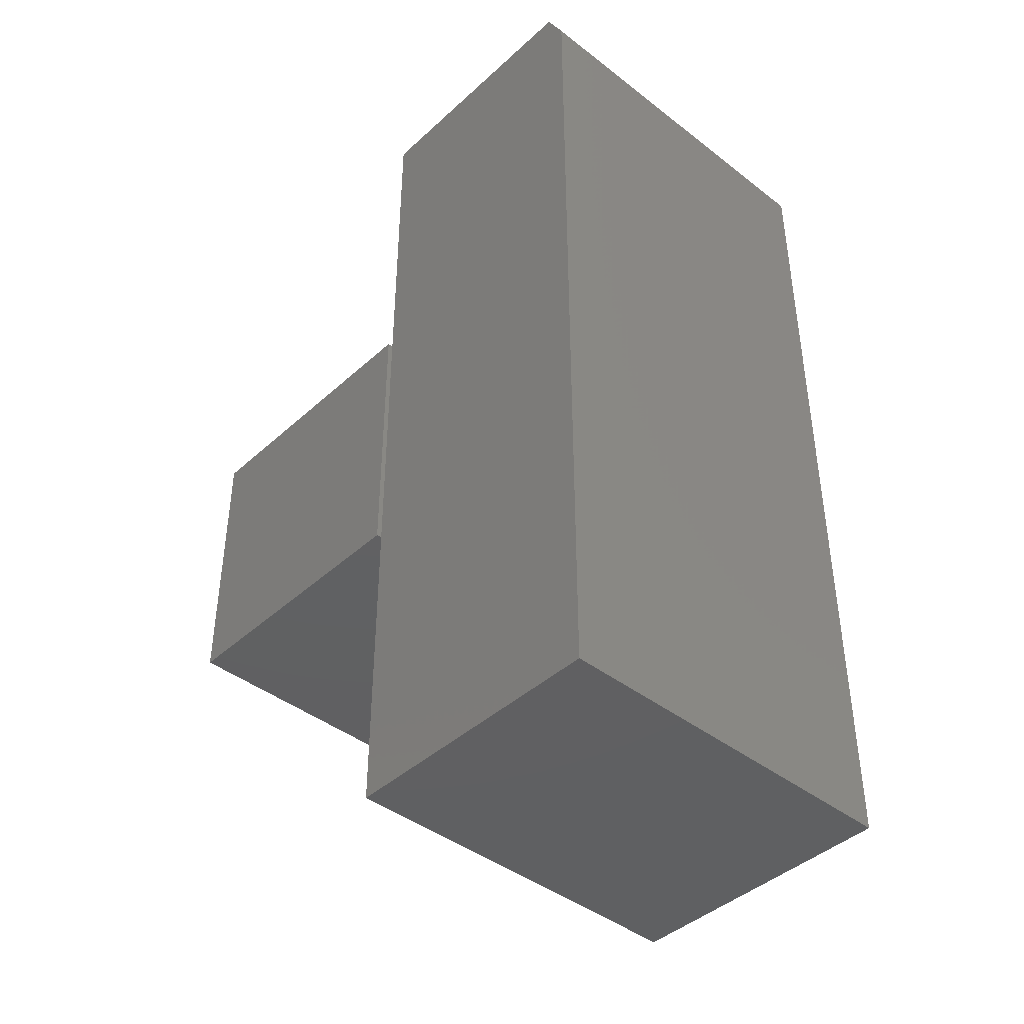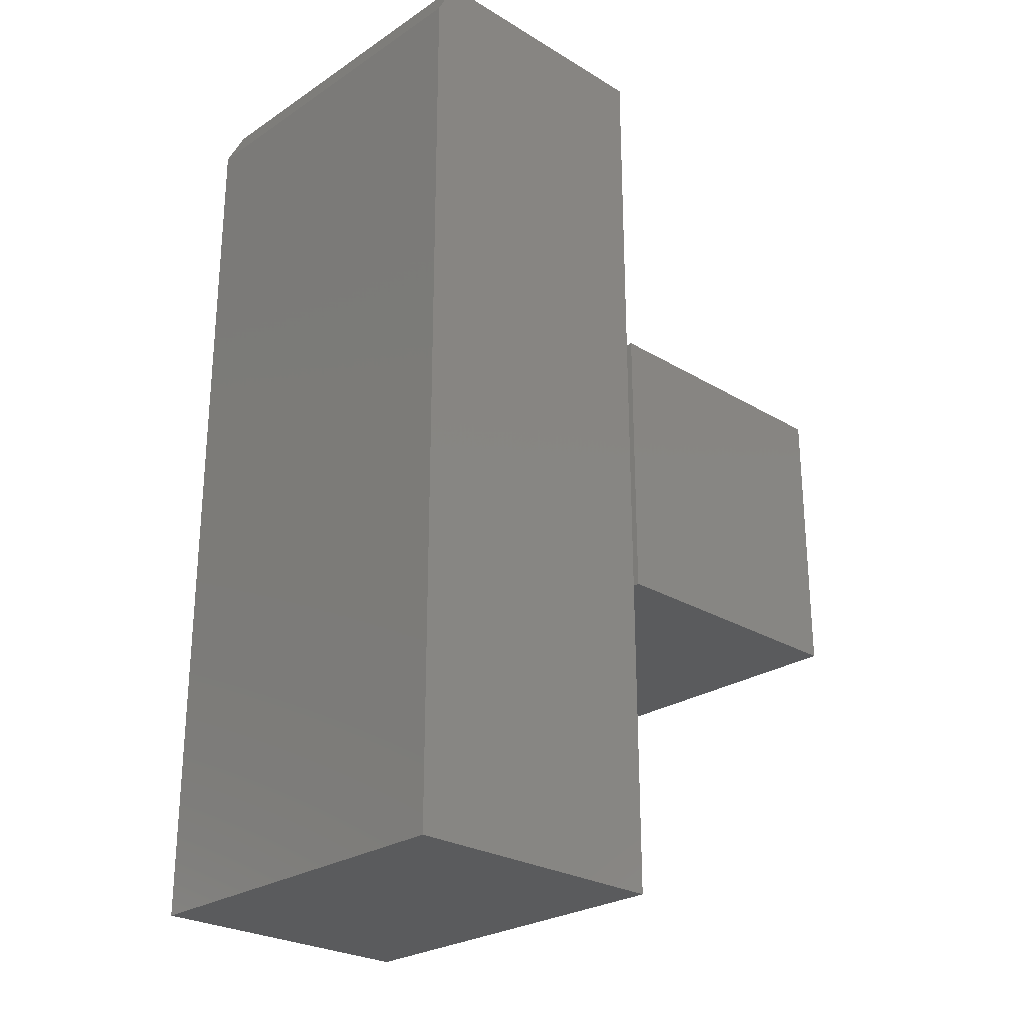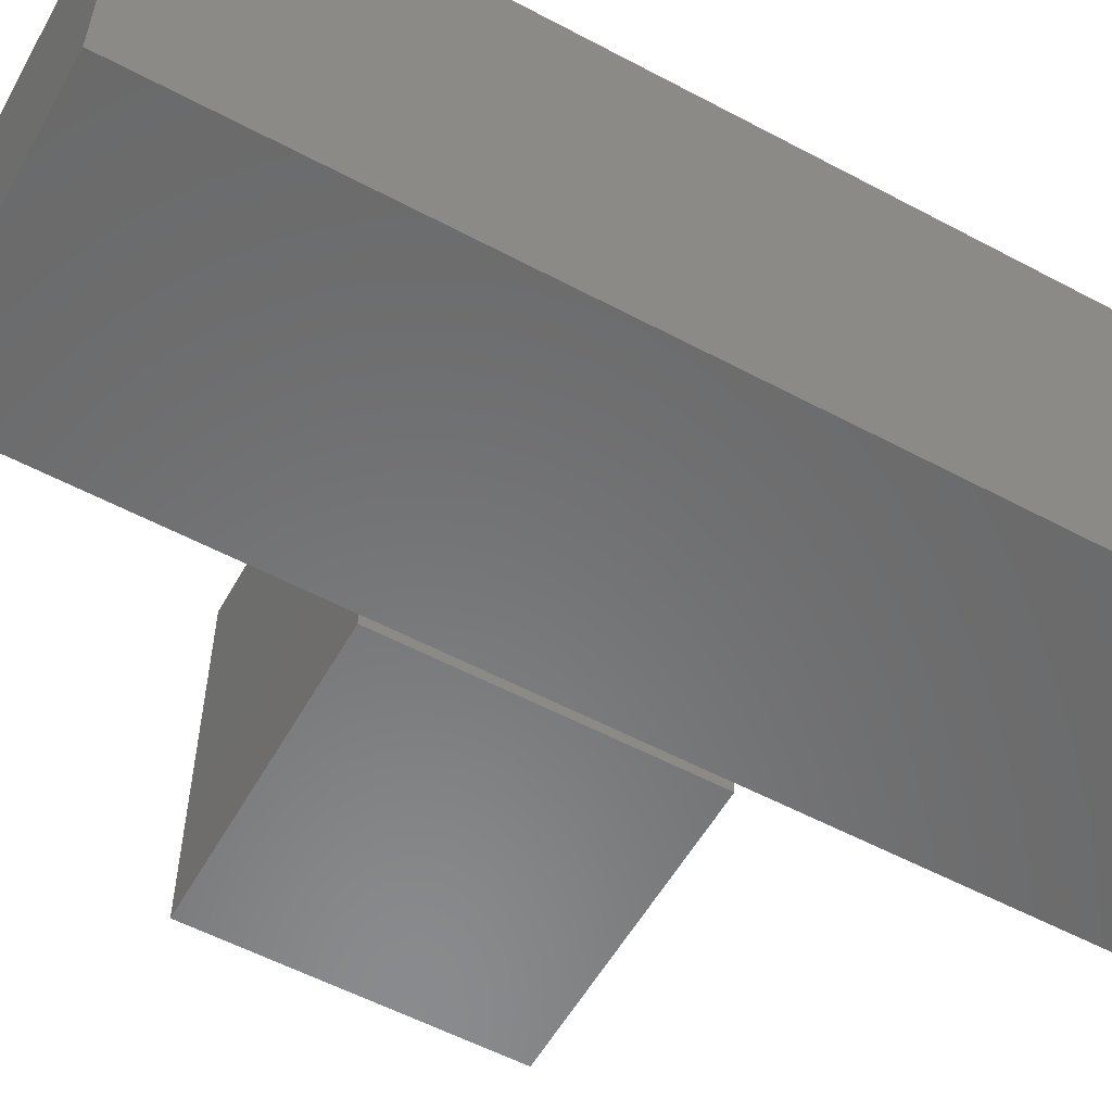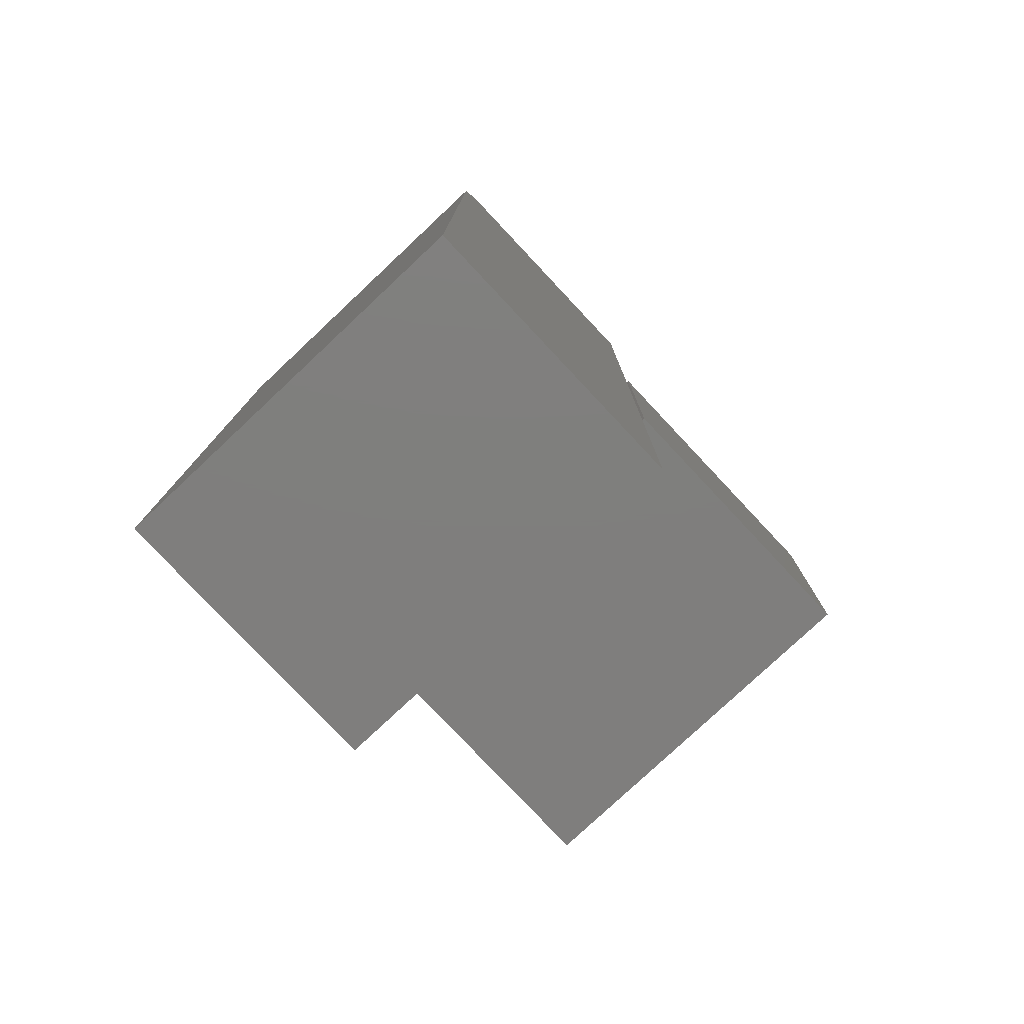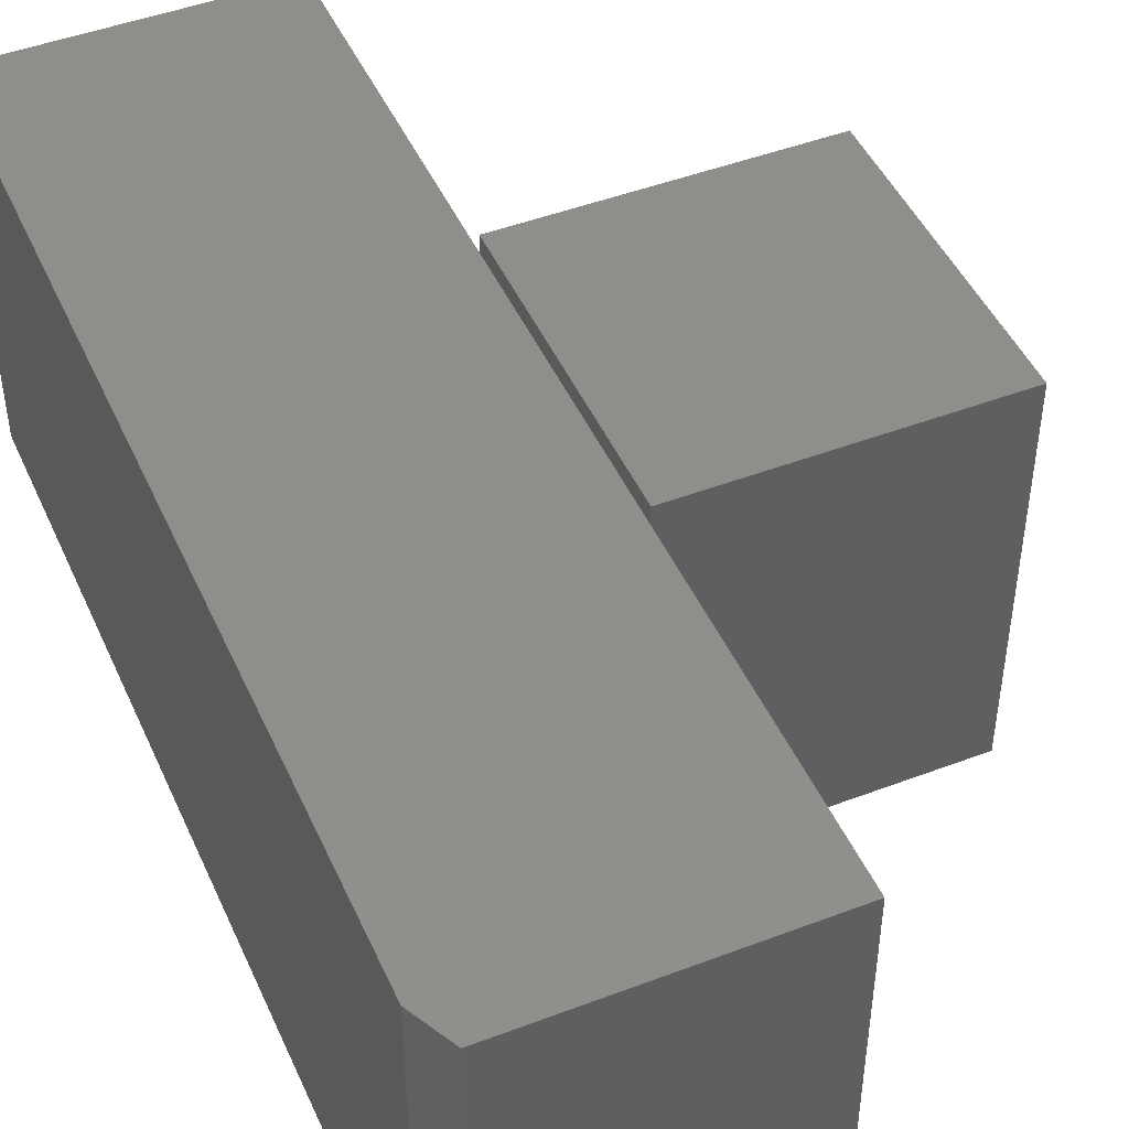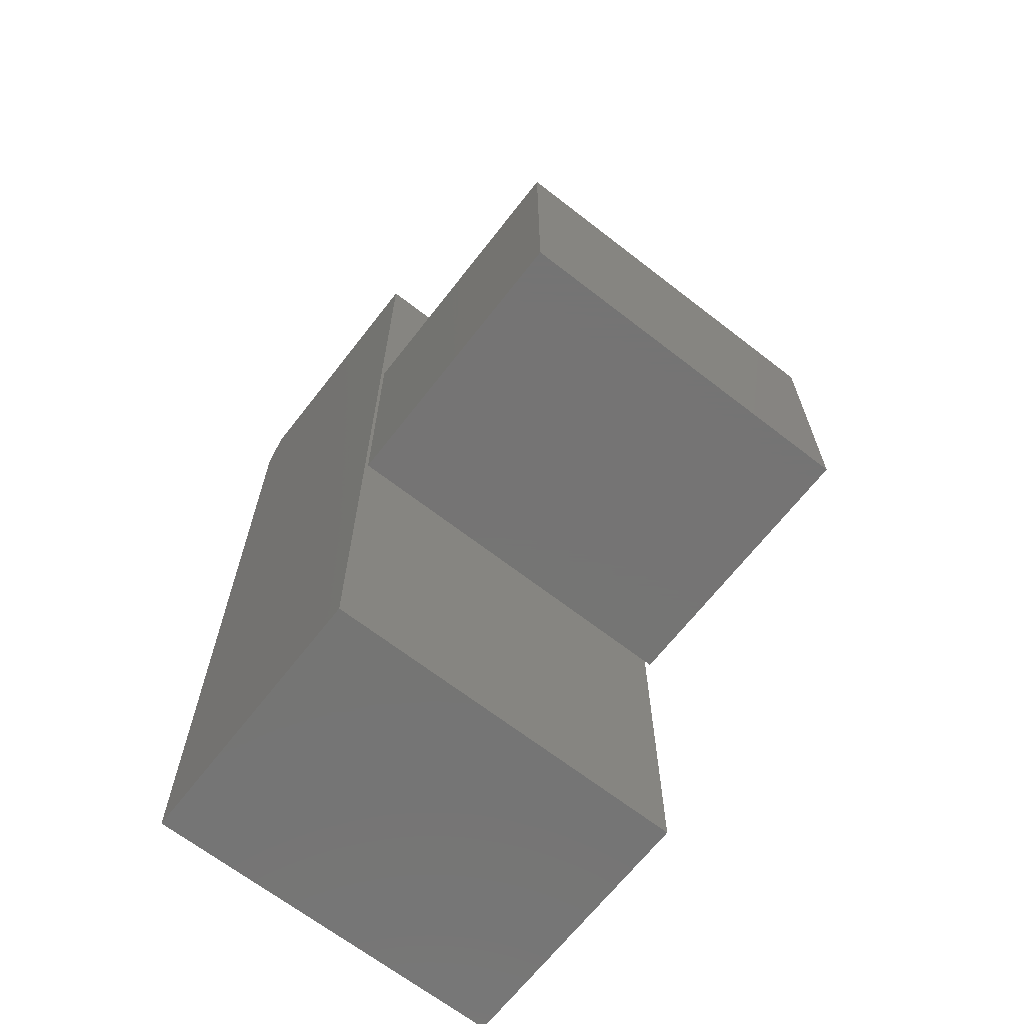
<metadata>
{"format":"stl","ext":"stl","renderer":"f3d","projection":"perspective","resolution":1024,"background":"white","views":[{"elev":-42.4,"azim":-132.7,"up":"+Z"},{"elev":-26.0,"azim":-43.7,"up":"+Z"},{"elev":-56.3,"azim":-119.1,"up":"+Y"},{"elev":-78.6,"azim":-46.8,"up":"+Z"},{"elev":46.6,"azim":-23.4,"up":"+Y"},{"elev":-66.9,"azim":52.1,"up":"+Z"}]}
</metadata>
<code>
# stl→obj: 22 verts, 36 faces
v -0.4062 -0.1484 0.2578
v -0.1797 -0.1484 0.2578
v -0.4062 -0.1484 0.4844
v -0.1797 -0.1484 0.4844
v -0.4062 0.1484 0.2578
v -0.4062 0.1484 0.4844
v -0.1797 0.1484 0.2578
v -0.1797 0.1484 0.4844
v -0.6328 -0.1484 0.7188
v -0.4118 -0.1484 0.75
v -0.6172 -0.1484 0.75
v -0.6328 -0.1484 0
v -0.4118 -0.1484 -1.354e-17
v -0.4118 -0.1484 0.2605
v -0.4118 -0.1484 0.4895
v -0.6172 0.1484 0.75
v -0.4118 0.1484 0.75
v -0.6328 0.1484 0.7188
v -0.6328 0.1484 0
v -0.4118 0.1484 0.4895
v -0.4118 0.1484 0.2605
v -0.4118 0.1484 -1.354e-17
f 1 2 3
f 3 2 4
f 5 6 7
f 7 6 8
f 6 5 3
f 3 5 1
f 8 6 4
f 4 6 3
f 7 8 2
f 2 8 4
f 5 7 1
f 1 7 2
f 9 10 11
f 12 13 14
f 12 14 15
f 12 15 10
f 12 10 9
f 16 17 18
f 19 18 17
f 19 17 20
f 19 20 21
f 19 21 22
f 9 18 12
f 12 18 19
f 17 16 10
f 10 16 11
f 11 16 9
f 9 16 18
f 15 20 10
f 10 20 17
f 14 21 15
f 15 21 20
f 13 22 14
f 14 22 21
f 19 22 12
f 12 22 13

</code>
